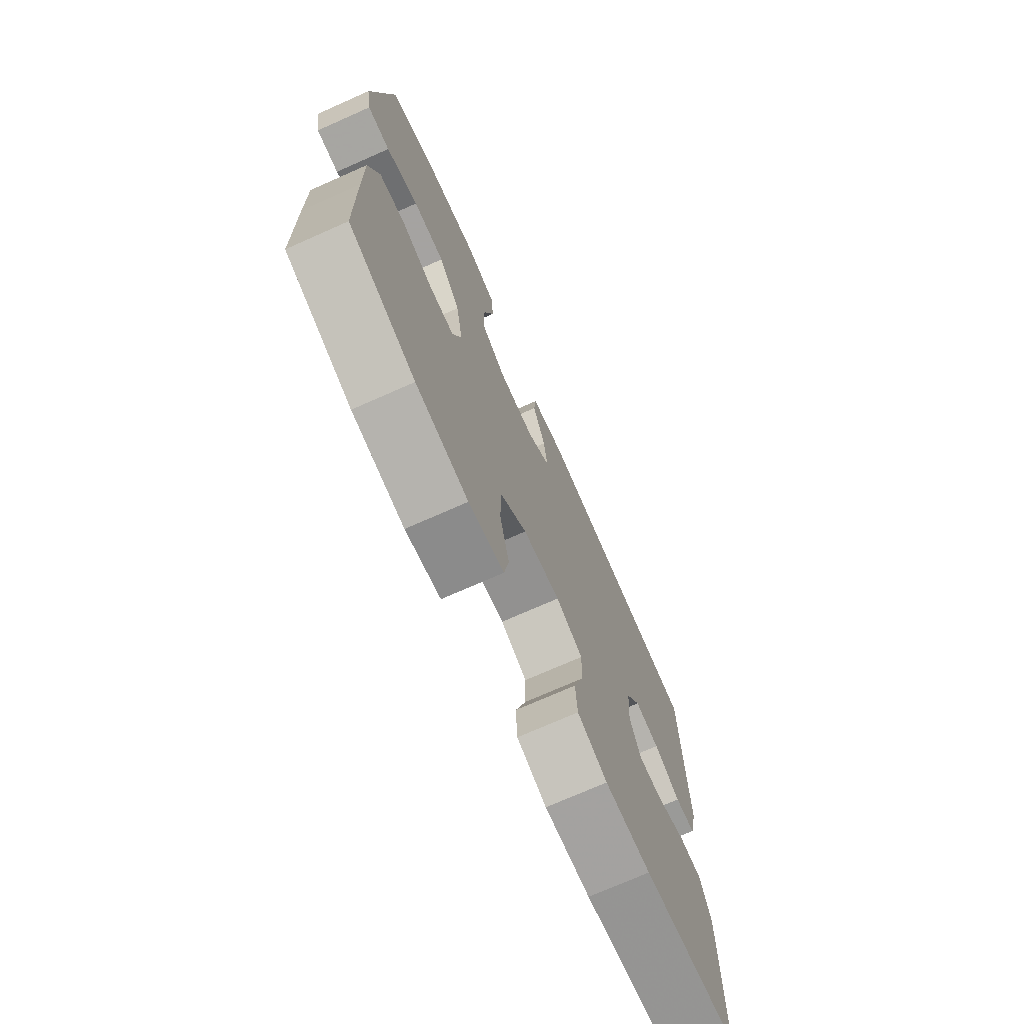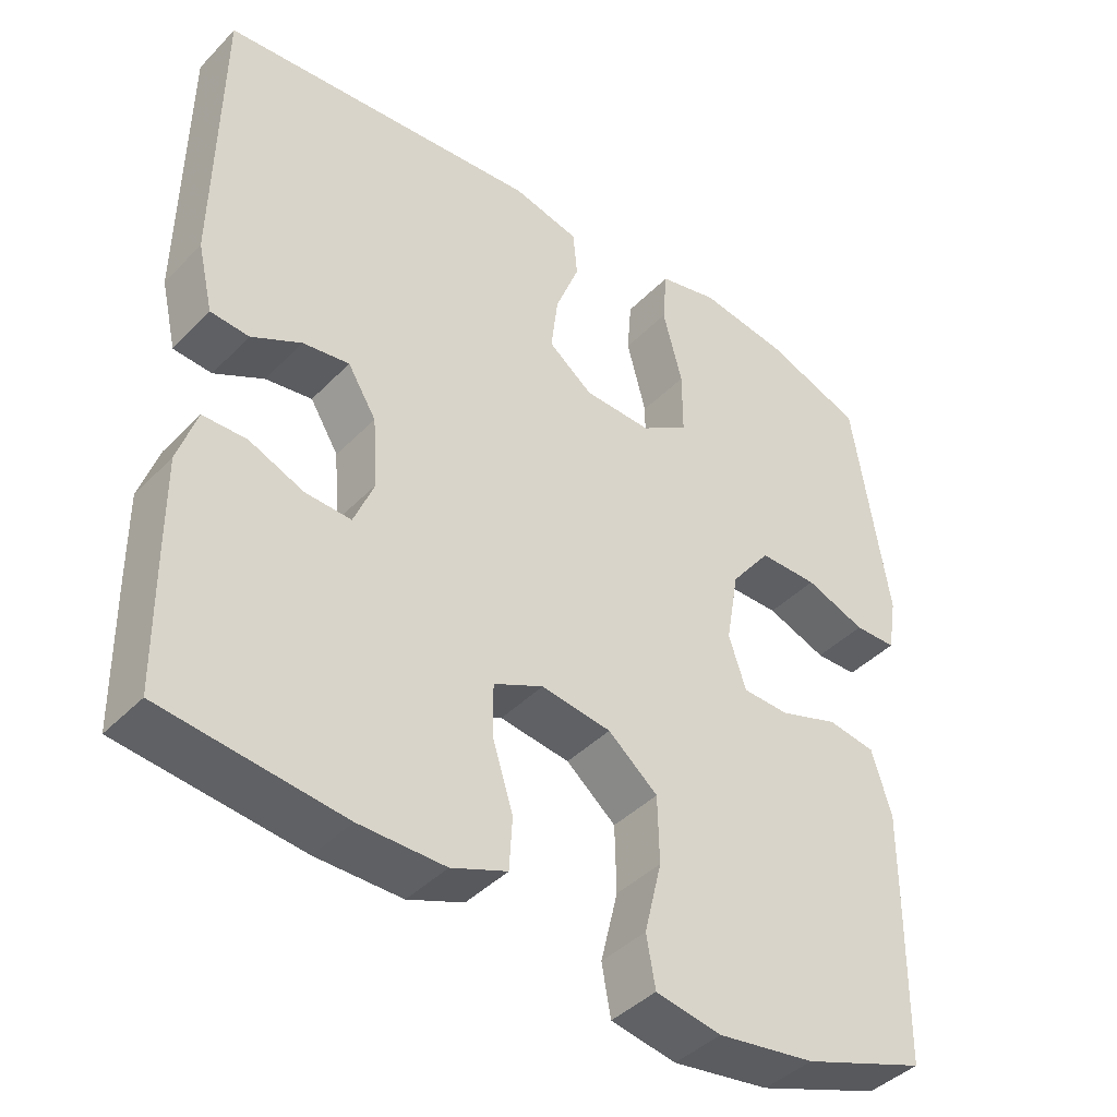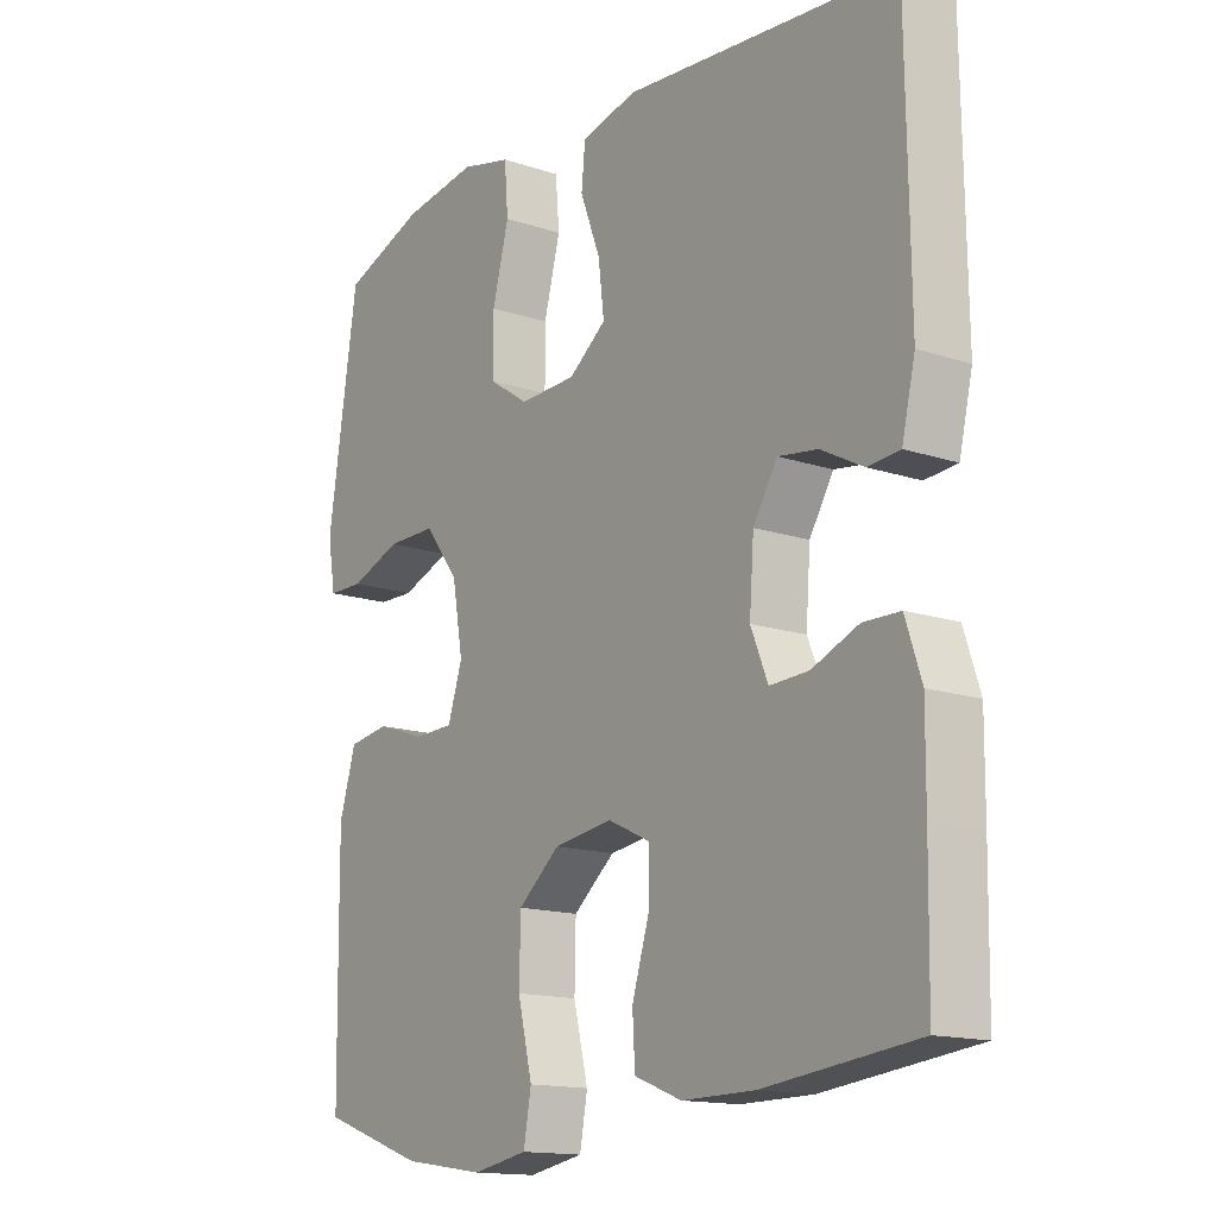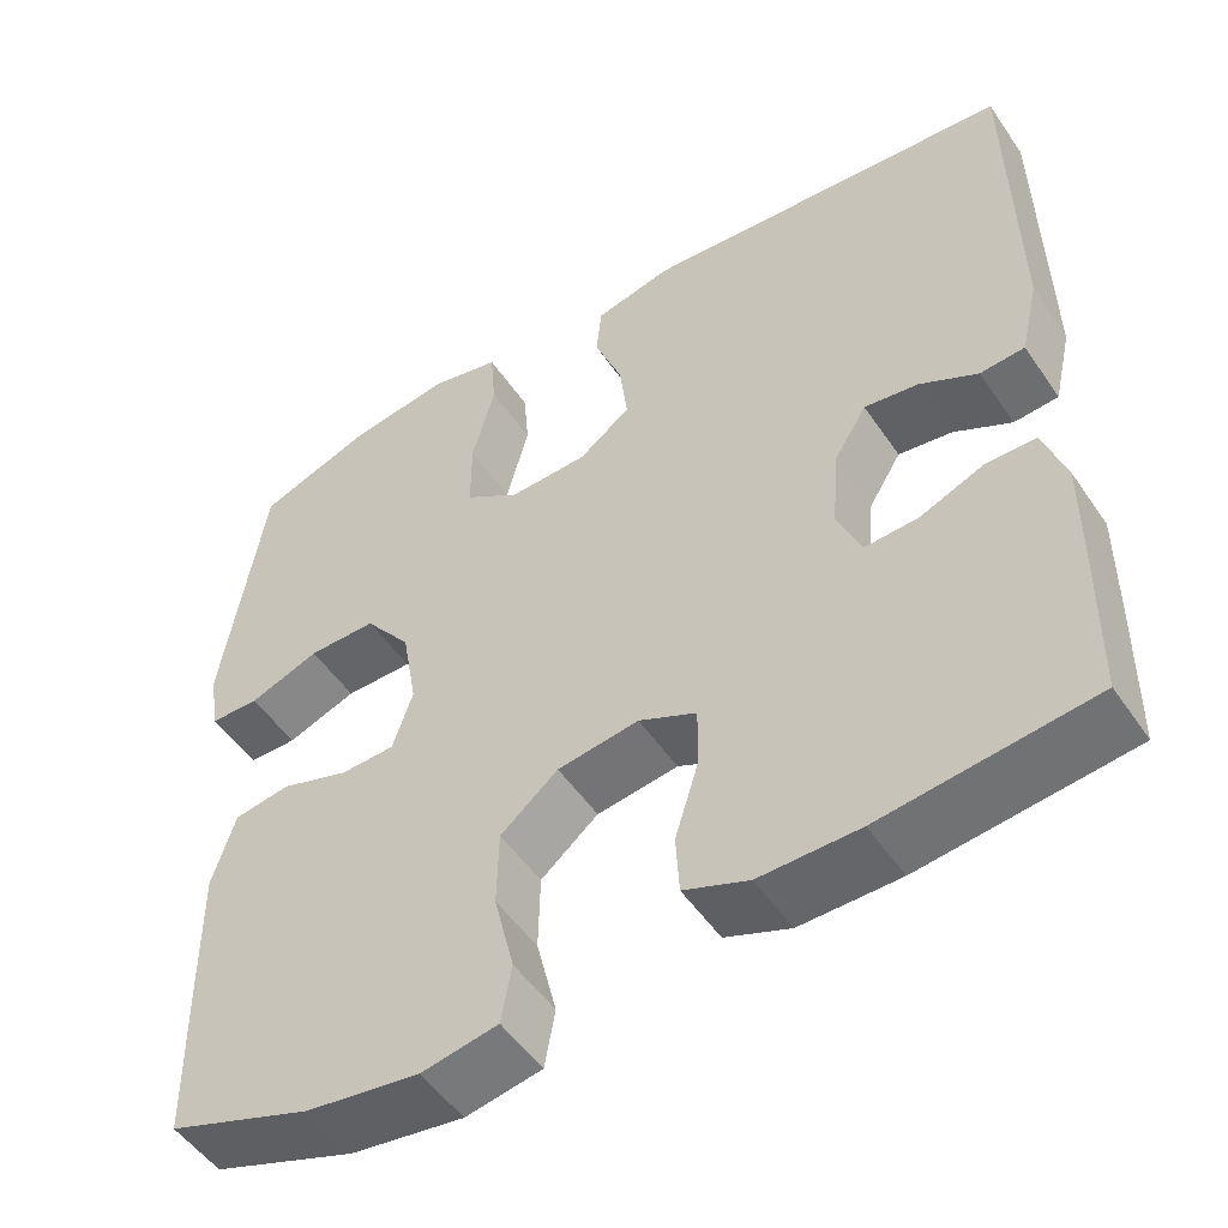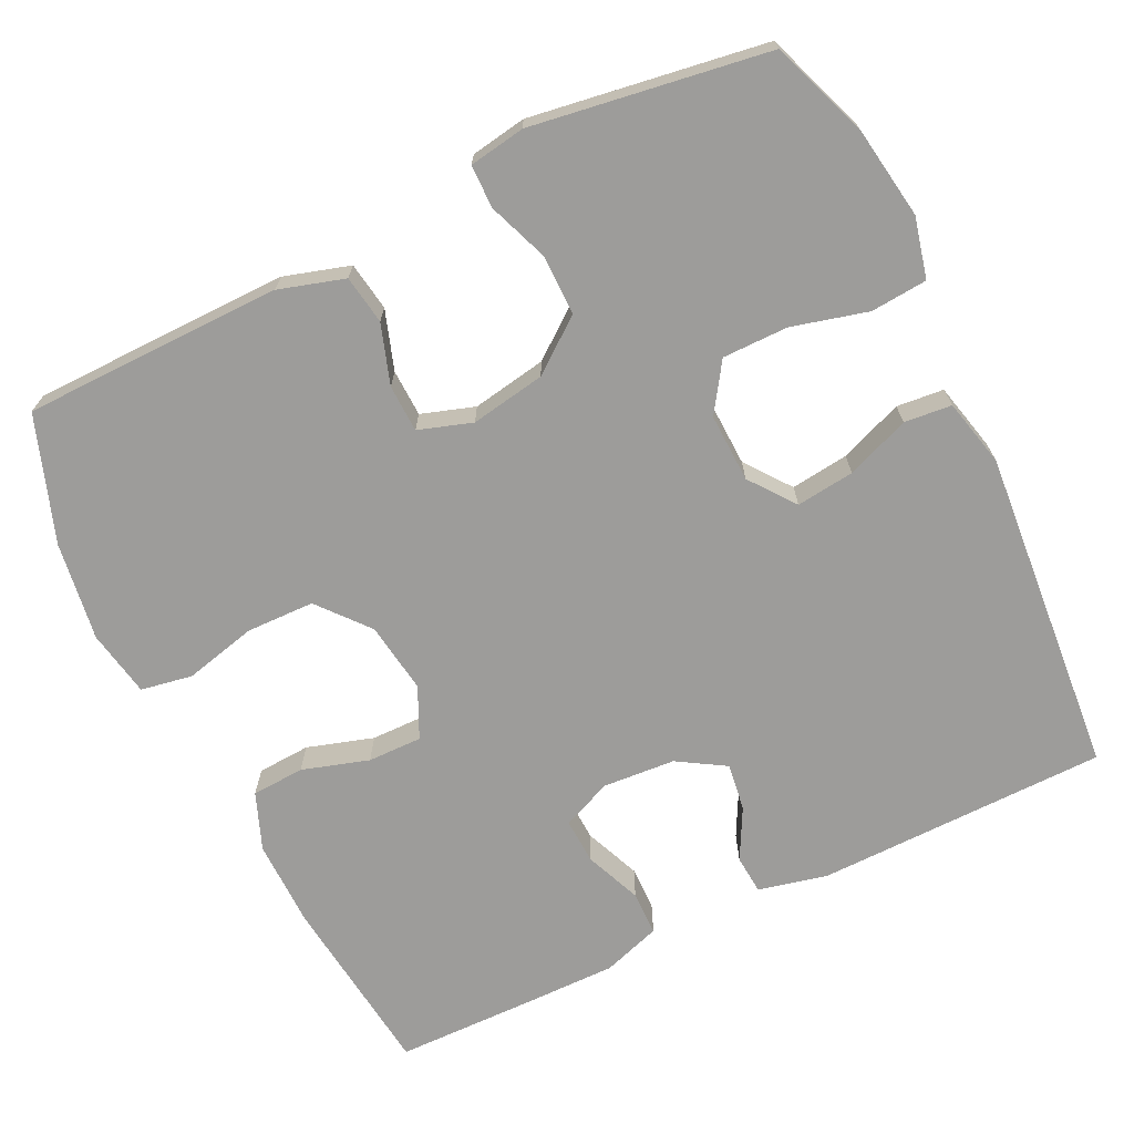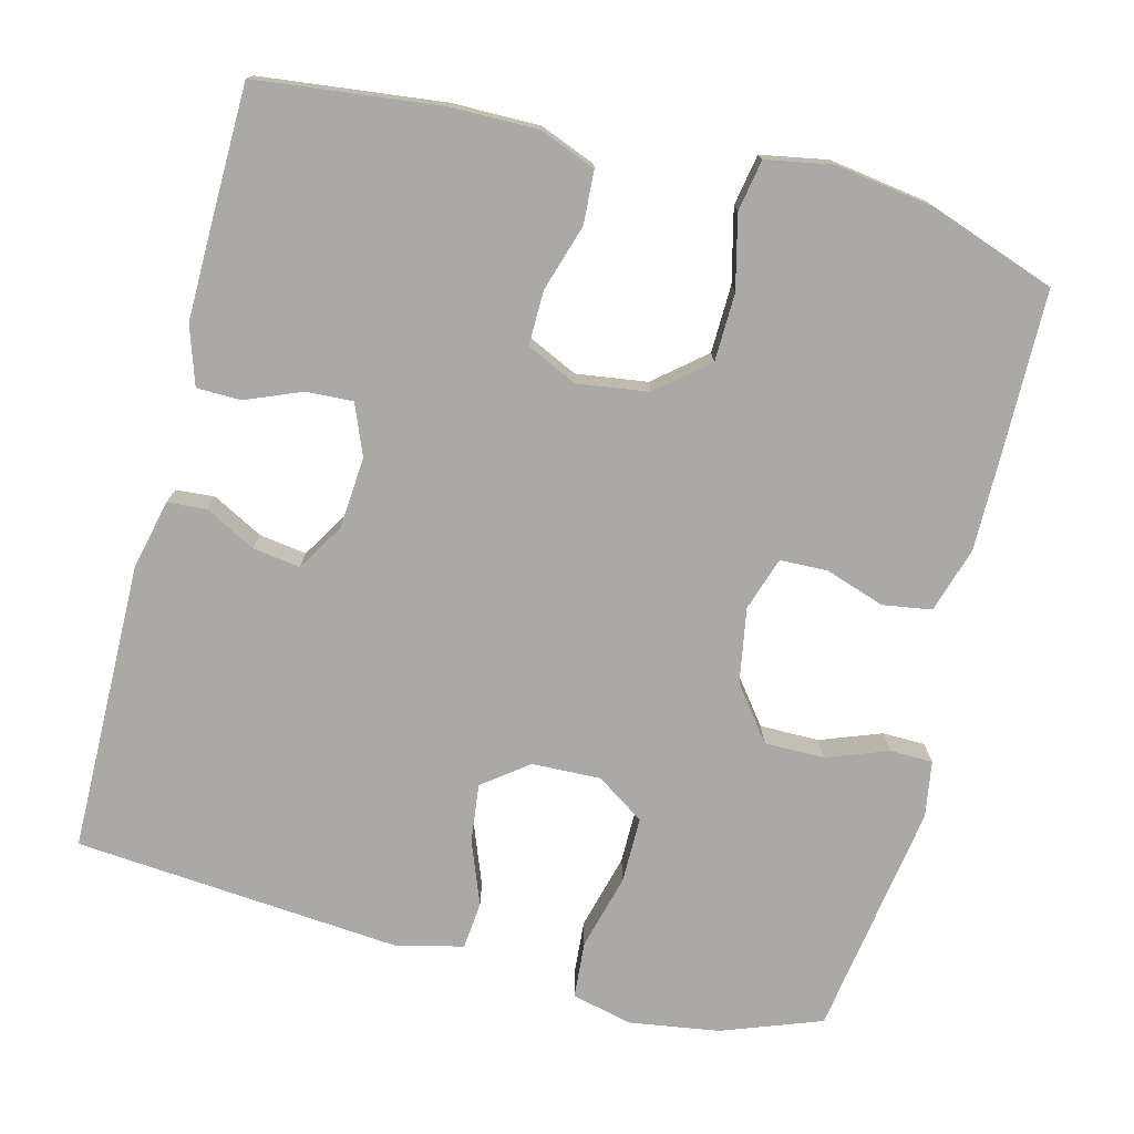
<metadata>
{"format":"obj","ext":"obj","renderer":"f3d","projection":"perspective","resolution":1024,"background":"white","views":[{"elev":-73.1,"azim":-66.1,"up":"+Z"},{"elev":-42.0,"azim":140.3,"up":"+Z"},{"elev":-14.9,"azim":54.4,"up":"+Z"},{"elev":-51.5,"azim":33.3,"up":"+Z"},{"elev":-70.0,"azim":-64.1,"up":"+Y"},{"elev":-75.4,"azim":165.6,"up":"+Y"}]}
</metadata>
<code>
v -0.5 0.07 0.5
v -0.37 0.07 0.548
v -0.252 0.07 0.566
v -0.173 0.07 0.547
v -0.167 0.07 0.473
v -0.193 0.07 0.374
v -0.193 0.07 0.288
v -0.13 0.07 0.246
v -0.04 0.07 0.249
v 0.019 0.07 0.294
v 0.01 0.07 0.37
v -0.022 0.07 0.453
v -0.016 0.07 0.515
v 0.073 0.07 0.536
v 0.5 0.07 0.5
v 0.505 0.07 0.119
v 0.484 0.07 0.029
v 0.433 0.07 0.025
v 0.367 0.07 0.06
v 0.305 0.07 0.069
v 0.267 0.07 0.007
v 0.26 0.07 -0.087
v 0.287 0.07 -0.153
v 0.348 0.07 -0.15
v 0.421 0.07 -0.12
v 0.479 0.07 -0.121
v 0.504 0.07 -0.197
v 0.503 0.07 -0.315
v 0.5 0.07 -0.5
v 0.26 0.07 -0.528
v 0.146 0.07 -0.529
v 0.072 0.07 -0.5
v 0.068 0.07 -0.431
v 0.095 0.07 -0.344
v 0.096 0.07 -0.273
v 0.03 0.07 -0.242
v -0.063 0.07 -0.255
v -0.129 0.07 -0.31
v -0.131 0.07 -0.399
v -0.108 0.07 -0.494
v -0.12 0.07 -0.561
v -0.207 0.07 -0.577
v -0.336 0.07 -0.558
v -0.5 0.07 -0.5
v -0.503 0.07 -0.29
v -0.504 0.07 -0.161
v -0.478 0.07 -0.075
v -0.414 0.07 -0.065
v -0.336 0.07 -0.091
v -0.274 0.07 -0.089
v -0.251 0.07 -0.019
v -0.268 0.07 0.079
v -0.321 0.07 0.148
v -0.399 0.07 0.148
v -0.479 0.07 0.118
v -0.535 0.07 0.119
v -0.547 0.07 0.192
v -0.5 0 0.5
v -0.37 0 0.548
v -0.252 0 0.566
v -0.173 0 0.547
v -0.167 0 0.473
v -0.193 0 0.374
v -0.193 0 0.288
v -0.13 0 0.246
v -0.04 0 0.249
v 0.019 0 0.294
v 0.01 0 0.37
v -0.022 0 0.453
v -0.016 0 0.515
v 0.073 0 0.536
v 0.5 0 0.5
v 0.505 0 0.119
v 0.484 0 0.029
v 0.433 0 0.025
v 0.367 0 0.06
v 0.305 0 0.069
v 0.267 0 0.007
v 0.26 0 -0.087
v 0.287 0 -0.153
v 0.348 0 -0.15
v 0.421 0 -0.12
v 0.479 0 -0.121
v 0.504 0 -0.197
v 0.503 0 -0.315
v 0.5 0 -0.5
v 0.26 0 -0.528
v 0.146 0 -0.529
v 0.072 0 -0.5
v 0.068 0 -0.431
v 0.095 0 -0.344
v 0.096 0 -0.273
v 0.03 0 -0.242
v -0.063 0 -0.255
v -0.129 0 -0.31
v -0.131 0 -0.399
v -0.108 0 -0.494
v -0.12 0 -0.561
v -0.207 0 -0.577
v -0.336 0 -0.558
v -0.5 0 -0.5
v -0.503 0 -0.29
v -0.504 0 -0.161
v -0.478 0 -0.075
v -0.414 0 -0.065
v -0.336 0 -0.091
v -0.274 0 -0.089
v -0.251 0 -0.019
v -0.268 0 0.079
v -0.321 0 0.148
v -0.399 0 0.148
v -0.479 0 0.118
v -0.535 0 0.119
v -0.547 0 0.192
f 4 5 6
f 3 4 6
f 2 3 6
f 1 2 6
f 57 1 6
f 56 57 6
f 55 56 6
f 54 55 6
f 53 54 6 7
f 52 53 7 8
f 51 52 8 9
f 50 51 9 10
f 47 48 49
f 46 47 49
f 45 46 49
f 44 45 49
f 43 44 49
f 42 43 49
f 41 42 49
f 40 41 49
f 39 40 49
f 38 39 49 50
f 37 38 50 10
f 32 33 34
f 31 32 34
f 30 31 34
f 29 30 34
f 28 29 34
f 27 28 34
f 26 27 34
f 25 26 34
f 24 25 34
f 23 24 34 35
f 22 23 35 36
f 17 18 19
f 16 17 19
f 15 16 19
f 14 15 19
f 13 14 19
f 12 13 19
f 11 12 19
f 10 11 19 20
f 36 37 10
f 22 36 10
f 21 22 10
f 10 20 21
f 63 62 61
f 63 61 60
f 63 60 59
f 63 59 58
f 63 58 114
f 63 114 113
f 63 113 112
f 63 112 111
f 64 63 111 110
f 65 64 110 109
f 66 65 109 108
f 67 66 108 107
f 106 105 104
f 106 104 103
f 106 103 102
f 106 102 101
f 106 101 100
f 106 100 99
f 106 99 98
f 106 98 97
f 106 97 96
f 107 106 96 95
f 67 107 95 94
f 91 90 89
f 91 89 88
f 91 88 87
f 91 87 86
f 91 86 85
f 91 85 84
f 91 84 83
f 91 83 82
f 91 82 81
f 92 91 81 80
f 93 92 80 79
f 76 75 74
f 76 74 73
f 76 73 72
f 76 72 71
f 76 71 70
f 76 70 69
f 76 69 68
f 77 76 68 67
f 67 94 93
f 67 93 79
f 67 79 78
f 78 77 67
f 1 58 59 2
f 2 59 60 3
f 3 60 61 4
f 4 61 62 5
f 5 62 63 6
f 6 63 64 7
f 7 64 65 8
f 8 65 66 9
f 9 66 67 10
f 10 67 68 11
f 11 68 69 12
f 12 69 70 13
f 13 70 71 14
f 14 71 72 15
f 15 72 73 16
f 16 73 74 17
f 17 74 75 18
f 18 75 76 19
f 19 76 77 20
f 20 77 78 21
f 21 78 79 22
f 22 79 80 23
f 23 80 81 24
f 24 81 82 25
f 25 82 83 26
f 26 83 84 27
f 27 84 85 28
f 28 85 86 29
f 29 86 87 30
f 30 87 88 31
f 31 88 89 32
f 32 89 90 33
f 33 90 91 34
f 34 91 92 35
f 35 92 93 36
f 36 93 94 37
f 37 94 95 38
f 38 95 96 39
f 39 96 97 40
f 40 97 98 41
f 41 98 99 42
f 42 99 100 43
f 43 100 101 44
f 44 101 102 45
f 45 102 103 46
f 46 103 104 47
f 47 104 105 48
f 48 105 106 49
f 49 106 107 50
f 50 107 108 51
f 51 108 109 52
f 52 109 110 53
f 53 110 111 54
f 54 111 112 55
f 55 112 113 56
f 56 113 114 57
f 57 114 58 1

</code>
